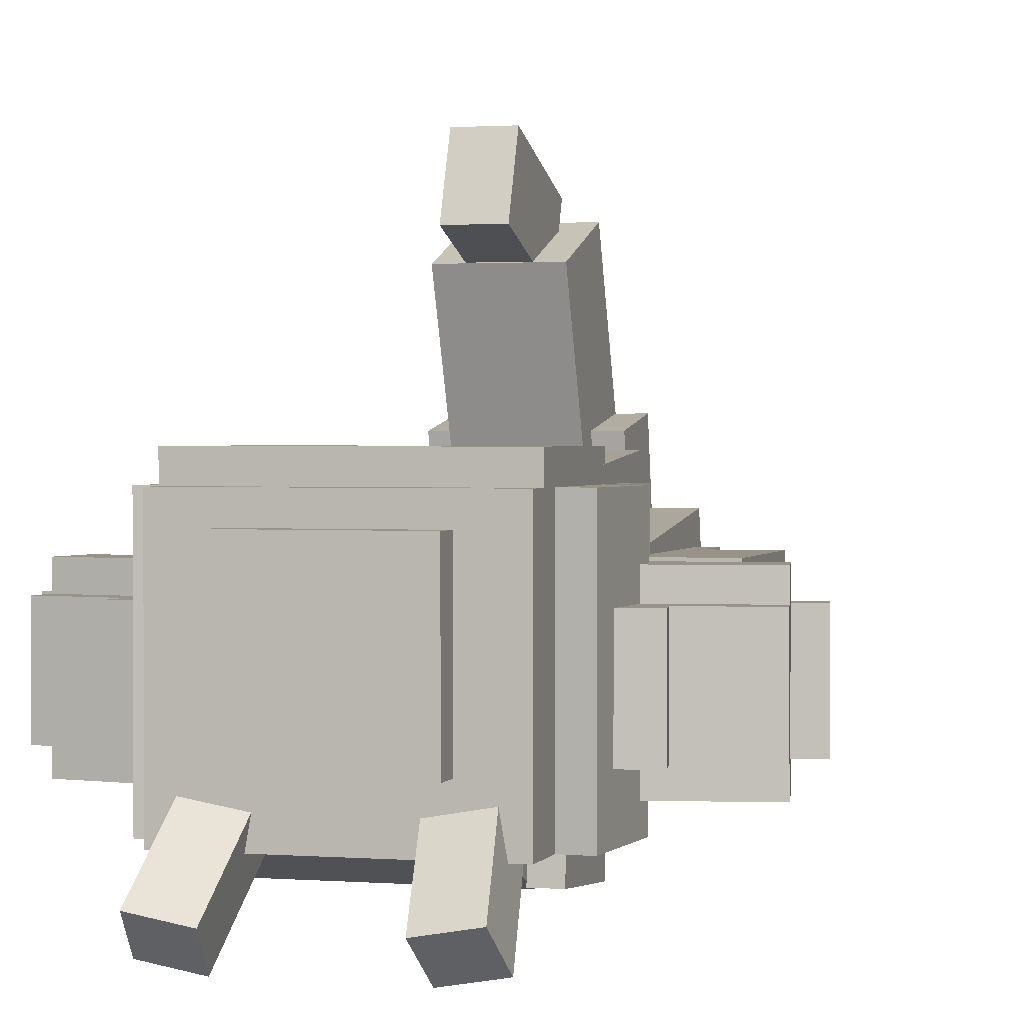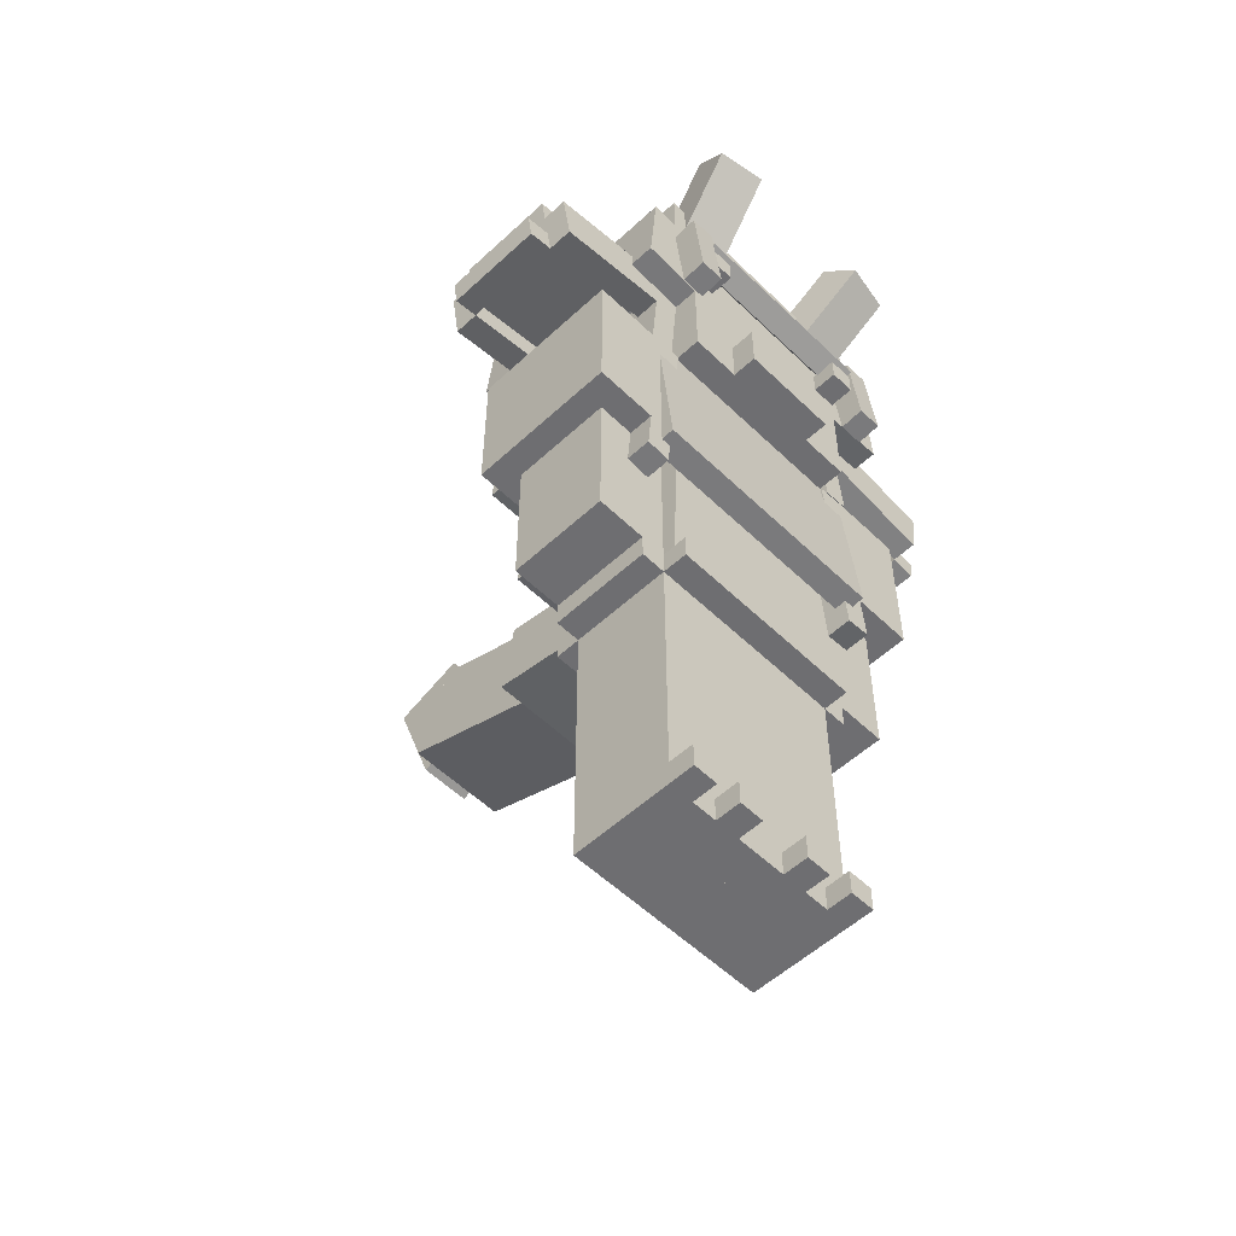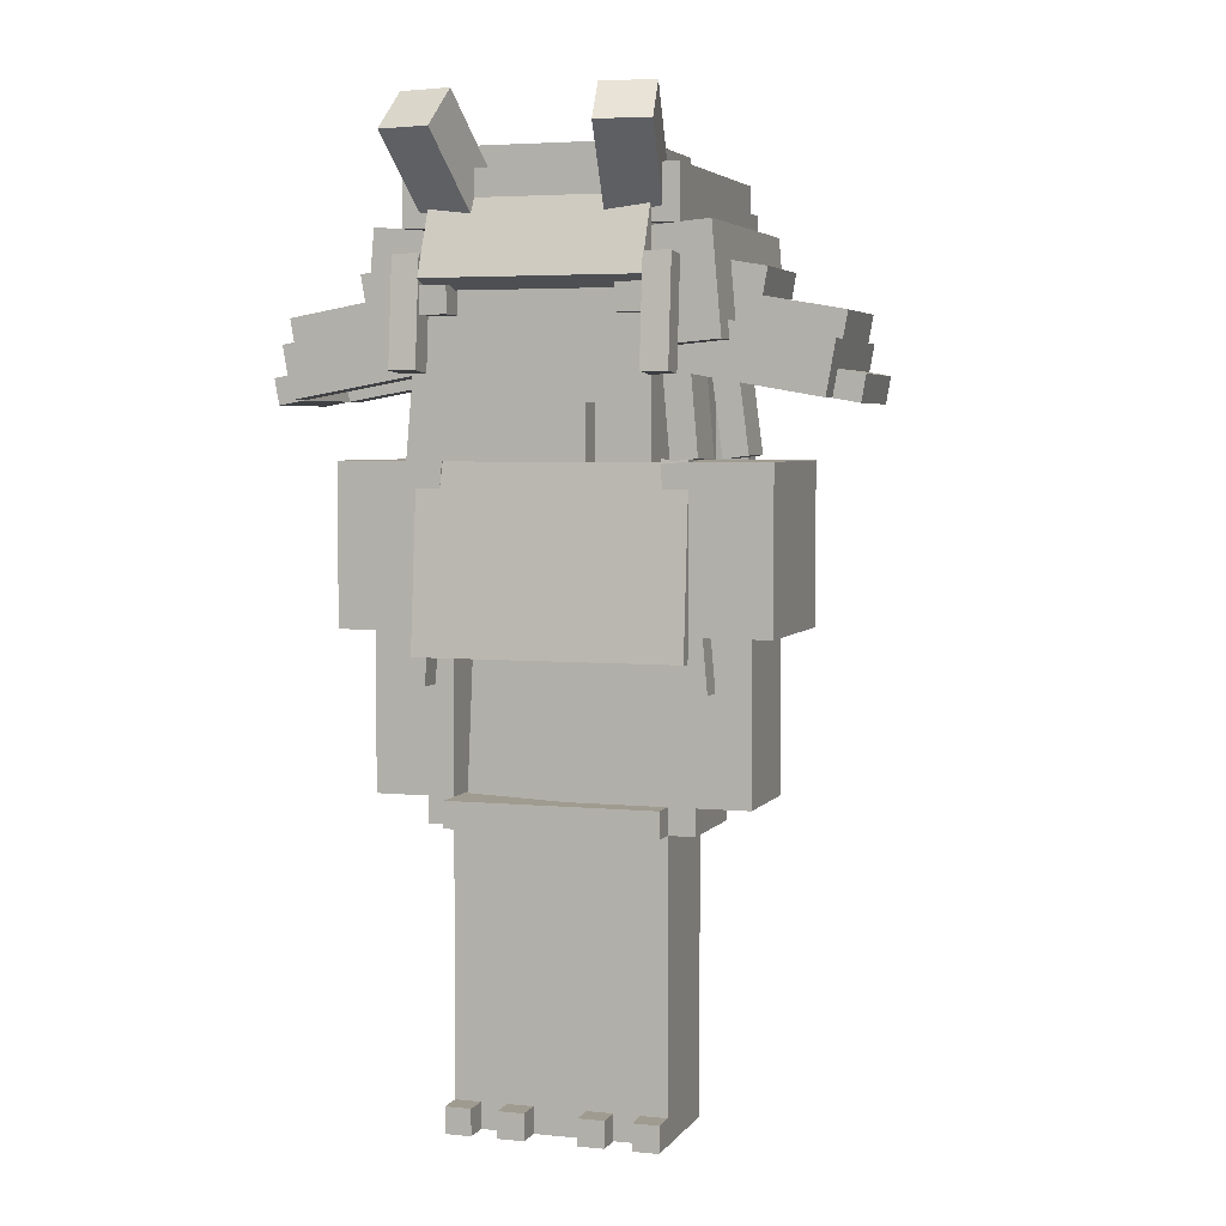
<metadata>
{"format":"obj","ext":"obj","renderer":"f3d","projection":"perspective","resolution":1024,"background":"white","views":[{"elev":1.4,"azim":-164.1,"up":"+Z"},{"elev":-54.4,"azim":134.4,"up":"+Y"},{"elev":4.1,"azim":-161.8,"up":"+Y"}]}
</metadata>
<code>
o body
v 0.1843 1.509 0.125
v 0.1843 1.509 -0.125
v 0.217 0.7602 0.125
v 0.217 0.7602 -0.125
v -0.3152 1.488 -0.125
v -0.3152 1.488 0.125
v -0.2825 0.7384 -0.125
v -0.2825 0.7384 0.125
f 4 7 5 2
f 3 4 2 1
f 8 3 1 6
f 7 8 6 5
f 6 1 2 5
f 7 4 3 8
o left-hand
v 0.4375 1.5 0.125
v 0.4375 1.5 -0.125
v 0.4375 0.75 0.125
v 0.4375 0.75 -0.125
v 0.25 1.5 -0.125
v 0.25 1.5 0.125
v 0.25 0.75 -0.125
v 0.25 0.75 0.125
f 12 15 13 10
f 11 12 10 9
f 16 11 9 14
f 15 16 14 13
f 14 9 10 13
f 15 12 11 16
o left-foot
v 0.25 0.75 0.125
v 0.25 0.75 -0.125
v 0.25 0 0.125
v 0.25 0 -0.125
v 0 0.75 -0.125
v 0 0.75 0.125
v 0 0 -0.125
v 0 0 0.125
f 20 23 21 18
f 19 20 18 17
f 24 19 17 22
f 23 24 22 21
f 22 17 18 21
f 23 20 19 24
o ringt-hand
v 0 0.75 0.125
v 0 0.75 -0.125
v 0 0 0.125
v 0 0 -0.125
v -0.25 0.75 -0.125
v -0.25 0.75 0.125
v -0.25 0 -0.125
v -0.25 0 0.125
f 28 31 29 26
f 27 28 26 25
f 32 27 25 30
f 31 32 30 29
f 30 25 26 29
f 31 28 27 32
o right-foot
v -0.25 1.5 0.125
v -0.25 1.5 -0.125
v -0.25 0.75 0.125
v -0.25 0.75 -0.125
v -0.4375 1.5 -0.125
v -0.4375 1.5 0.125
v -0.4375 0.75 -0.125
v -0.4375 0.75 0.125
f 36 39 37 34
f 35 36 34 33
f 40 35 33 38
f 39 40 38 37
f 38 33 34 37
f 39 36 35 40
o hand
v -0.25 2 -0.25
v -0.25 2 0.25
v -0.25 1.5 -0.25
v -0.25 1.5 0.25
v 0.25 2 0.25
v 0.25 2 -0.25
v 0.25 1.5 0.25
v 0.25 1.5 -0.25
f 44 47 45 42
f 43 44 42 41
f 48 43 41 46
f 47 48 46 45
f 46 41 42 45
f 47 44 43 48
o 头发
v -0.3125 2.062 0.25
v -0.3125 2.068 0.3123
v -0.3125 1.44 0.3045
v -0.3125 1.445 0.3667
v 0.3125 2.068 0.3123
v 0.3125 2.062 0.25
v 0.3125 1.445 0.3667
v 0.3125 1.44 0.3045
f 52 55 53 50
f 51 52 50 49
f 56 51 49 54
f 55 56 54 53
f 54 49 50 53
f 55 52 51 56
o 头发
v -0.25 2.062 -0.25
v -0.25 2.039 -0.1923
v -0.25 1.889 -0.3218
v -0.25 1.865 -0.264
v 0.25 2.039 -0.1923
v 0.25 2.062 -0.25
v 0.25 1.865 -0.264
v 0.25 1.889 -0.3218
f 60 63 61 58
f 59 60 58 57
f 64 59 57 62
f 63 64 62 61
f 62 57 58 61
f 63 60 59 64
o 头发
v -0.3125 1.938 -0.3125
v -0.3125 1.932 -0.2502
v -0.3125 1.688 -0.3343
v -0.3125 1.683 -0.272
v -0.25 1.932 -0.2502
v -0.25 1.938 -0.3125
v -0.25 1.683 -0.272
v -0.25 1.688 -0.3343
f 68 71 69 66
f 67 68 66 65
f 72 67 65 70
f 71 72 70 69
f 70 65 66 69
f 71 68 67 72
o 头发
v 0.25 1.943 -0.3123
v 0.25 1.938 -0.25
v 0.25 1.694 -0.3341
v 0.25 1.688 -0.2718
v 0.3125 1.938 -0.25
v 0.3125 1.943 -0.3123
v 0.3125 1.688 -0.2718
v 0.3125 1.694 -0.3341
f 76 79 77 74
f 75 76 74 73
f 80 75 73 78
f 79 80 78 77
f 78 73 74 77
f 79 76 75 80
o 头发
v -0.3125 2.125 -0.25
v -0.3125 2.125 0.3125
v -0.3125 2 -0.25
v -0.3125 2 0.3125
v 0.3125 2.125 0.3125
v 0.3125 2.125 -0.25
v 0.3125 2 0.3125
v 0.3125 2 -0.25
f 84 87 85 82
f 83 84 82 81
f 88 83 81 86
f 87 88 86 85
f 86 81 82 85
f 87 84 83 88
o 头发
v -0.1875 2.188 -0.125
v -0.1875 2.188 0.25
v -0.1875 2.125 -0.125
v -0.1875 2.125 0.25
v 0.1875 2.188 0.25
v 0.1875 2.188 -0.125
v 0.1875 2.125 0.25
v 0.1875 2.125 -0.125
f 92 95 93 90
f 91 92 90 89
f 96 91 89 94
f 95 96 94 93
f 94 89 90 93
f 95 92 91 96
o 头发
v -0.3802 2.006 -0.25
v -0.3802 2.006 0.3125
v -0.402 1.757 -0.25
v -0.402 1.757 0.3125
v -0.1934 1.989 0.3125
v -0.1934 1.989 -0.25
v -0.2152 1.74 0.3125
v -0.2152 1.74 -0.25
f 100 103 101 98
f 99 100 98 97
f 104 99 97 102
f 103 104 102 101
f 102 97 98 101
f 103 100 99 104
o 头发
v 0.1934 1.989 -0.25
v 0.1934 1.989 0.3125
v 0.2152 1.74 -0.25
v 0.2152 1.74 0.3125
v 0.3802 2.006 0.3125
v 0.3802 2.006 -0.25
v 0.402 1.757 0.3125
v 0.402 1.757 -0.25
f 108 111 109 106
f 107 108 106 105
f 112 107 105 110
f 111 112 110 109
f 110 105 106 109
f 111 108 107 112
o 头发
v -0.3125 2.062 0.3125
v -0.3125 2.062 0.375
v -0.3125 1.688 0.3125
v -0.3125 1.688 0.375
v 0.3125 2.062 0.375
v 0.3125 2.062 0.3125
v 0.3125 1.688 0.375
v 0.3125 1.688 0.3125
f 116 119 117 114
f 115 116 114 113
f 120 115 113 118
f 119 120 118 117
f 118 113 114 117
f 119 116 115 120
o 头发
v 0.223 2.056 -0.1875
v 0.223 2.056 -0.0625
v 0.272 1.496 -0.1875
v 0.272 1.496 -0.0625
v 0.2853 2.061 -0.0625
v 0.2853 2.061 -0.1875
v 0.3343 1.501 -0.0625
v 0.3343 1.501 -0.1875
f 124 127 125 122
f 123 124 122 121
f 128 123 121 126
f 127 128 126 125
f 126 121 122 125
f 127 124 123 128
o 头发
v -0.25 1.875 -0.3125
v -0.25 1.875 -0.25
v -0.25 1.812 -0.3125
v -0.25 1.812 -0.25
v -0.1875 1.875 -0.25
v -0.1875 1.875 -0.3125
v -0.1875 1.812 -0.25
v -0.1875 1.812 -0.3125
f 132 135 133 130
f 131 132 130 129
f 136 131 129 134
f 135 136 134 133
f 134 129 130 133
f 135 132 131 136
o 头发
v 0.1875 1.875 -0.3125
v 0.1875 1.875 -0.25
v 0.1875 1.812 -0.3125
v 0.1875 1.812 -0.25
v 0.25 1.875 -0.25
v 0.25 1.875 -0.3125
v 0.25 1.812 -0.25
v 0.25 1.812 -0.3125
f 140 143 141 138
f 139 140 138 137
f 144 139 137 142
f 143 144 142 141
f 142 137 138 141
f 143 140 139 144
o 头发
v -0.285 2.067 -0.1875
v -0.285 2.067 -0.0625
v -0.3341 1.506 -0.1875
v -0.3341 1.506 -0.0625
v -0.2228 2.061 -0.0625
v -0.2228 2.061 -0.1875
v -0.2718 1.501 -0.0625
v -0.2718 1.501 -0.1875
f 148 151 149 146
f 147 148 146 145
f 152 147 145 150
f 151 152 150 149
f 150 145 146 149
f 151 148 147 152
o 头发
v -0.2712 2.068 0.1875
v -0.2712 2.068 0.3125
v -0.3446 1.51 0.1875
v -0.3446 1.51 0.3125
v -0.2092 2.06 0.3125
v -0.2092 2.06 0.1875
v -0.2826 1.502 0.3125
v -0.2826 1.502 0.1875
f 156 159 157 154
f 155 156 154 153
f 160 155 153 158
f 159 160 158 157
f 158 153 154 157
f 159 156 155 160
o 头发
v 0.2097 2.052 0.1875
v 0.2097 2.052 0.3125
v 0.2832 1.494 0.1875
v 0.2832 1.494 0.3125
v 0.2717 2.06 0.3125
v 0.2717 2.06 0.1875
v 0.3451 1.502 0.3125
v 0.3451 1.502 0.1875
f 164 167 165 162
f 163 164 162 161
f 168 163 161 166
f 167 168 166 165
f 166 161 162 165
f 167 164 163 168
o 头（鼻子）
v -0.125 1.625 -0.3125
v -0.125 1.625 -0.25
v -0.125 1.5 -0.3125
v -0.125 1.5 -0.25
v 0.125 1.625 -0.25
v 0.125 1.625 -0.3125
v 0.125 1.5 -0.25
v 0.125 1.5 -0.3125
f 172 175 173 170
f 171 172 170 169
f 176 171 169 174
f 175 176 174 173
f 174 169 170 173
f 175 172 171 176
o cube
v 0.2835 1.946 -0.125
v 0.2835 1.946 0.125
v 0.2509 1.761 -0.125
v 0.2509 1.761 0.125
v 0.4682 1.913 0.125
v 0.4682 1.913 -0.125
v 0.4356 1.728 0.125
v 0.4356 1.728 -0.125
f 180 183 181 178
f 179 180 178 177
f 184 179 177 182
f 183 184 182 181
f 182 177 178 181
f 183 180 179 184
o cube
v 0.4573 1.851 -0.125
v 0.4573 1.851 0.125
v 0.4356 1.728 -0.125
v 0.4356 1.728 0.125
v 0.642 1.819 0.125
v 0.642 1.819 -0.125
v 0.6203 1.696 0.125
v 0.6203 1.696 -0.125
f 188 191 189 186
f 187 188 186 185
f 192 187 185 190
f 191 192 190 189
f 190 185 186 189
f 191 188 187 192
o cube
v 0.6203 1.696 -0.125
v 0.6203 1.696 0.125
v 0.6094 1.634 -0.125
v 0.6094 1.634 0.125
v 0.6818 1.685 0.125
v 0.6818 1.685 -0.125
v 0.6709 1.623 0.125
v 0.6709 1.623 -0.125
f 196 199 197 194
f 195 196 194 193
f 200 195 193 198
f 199 200 198 197
f 198 193 194 197
f 199 196 195 200
o cube
v 0.3234 1.812 -0.1875
v 0.3234 1.812 -0.125
v 0.3016 1.688 -0.1875
v 0.3016 1.688 -0.125
v 0.6311 1.757 -0.125
v 0.6311 1.757 -0.1875
v 0.6094 1.634 -0.125
v 0.6094 1.634 -0.1875
f 204 207 205 202
f 203 204 202 201
f 208 203 201 206
f 207 208 206 205
f 206 201 202 205
f 207 204 203 208
o cube
v 0.2618 1.822 0.125
v 0.2618 1.822 0.1875
v 0.2401 1.699 0.125
v 0.2401 1.699 0.1875
v 0.6311 1.757 0.1875
v 0.6311 1.757 0.125
v 0.6094 1.634 0.1875
v 0.6094 1.634 0.125
f 212 215 213 210
f 211 212 210 209
f 216 211 209 214
f 215 216 214 213
f 214 209 210 213
f 215 212 211 216
o cube
v -0.2835 1.946 0.125
v -0.2835 1.946 -0.125
v -0.2509 1.761 0.125
v -0.2509 1.761 -0.125
v -0.4682 1.913 -0.125
v -0.4682 1.913 0.125
v -0.4356 1.728 -0.125
v -0.4356 1.728 0.125
f 220 223 221 218
f 219 220 218 217
f 224 219 217 222
f 223 224 222 221
f 222 217 218 221
f 223 220 219 224
o cube
v -0.4573 1.851 0.125
v -0.4573 1.851 -0.125
v -0.4356 1.728 0.125
v -0.4356 1.728 -0.125
v -0.642 1.819 -0.125
v -0.642 1.819 0.125
v -0.6203 1.696 -0.125
v -0.6203 1.696 0.125
f 228 231 229 226
f 227 228 226 225
f 232 227 225 230
f 231 232 230 229
f 230 225 226 229
f 231 228 227 232
o cube
v -0.6203 1.696 0.125
v -0.6203 1.696 -0.125
v -0.6094 1.634 0.125
v -0.6094 1.634 -0.125
v -0.6818 1.685 -0.125
v -0.6818 1.685 0.125
v -0.6709 1.623 -0.125
v -0.6709 1.623 0.125
f 236 239 237 234
f 235 236 234 233
f 240 235 233 238
f 239 240 238 237
f 238 233 234 237
f 239 236 235 240
o cube
v -0.2618 1.822 0.1875
v -0.2618 1.822 0.125
v -0.2401 1.699 0.1875
v -0.2401 1.699 0.125
v -0.6311 1.757 0.125
v -0.6311 1.757 0.1875
v -0.6094 1.634 0.125
v -0.6094 1.634 0.1875
f 244 247 245 242
f 243 244 242 241
f 248 243 241 246
f 247 248 246 245
f 246 241 242 245
f 247 244 243 248
o cube
v -0.3234 1.812 -0.125
v -0.3234 1.812 -0.1875
v -0.3016 1.688 -0.125
v -0.3016 1.688 -0.1875
v -0.6311 1.757 -0.1875
v -0.6311 1.757 -0.125
v -0.6094 1.634 -0.1875
v -0.6094 1.634 -0.125
f 252 255 253 250
f 251 252 250 249
f 256 251 249 254
f 255 256 254 253
f 254 249 250 253
f 255 252 251 256
o cube
v 0.1787 2.195 -0.4297
v 0.1634 2.283 -0.3426
v 0.1327 1.93 -0.1685
v 0.1173 2.018 -0.08148
v 0.2865 2.283 -0.3209
v 0.3018 2.195 -0.408
v 0.2404 2.018 -0.05977
v 0.2558 1.93 -0.1468
f 260 263 261 258
f 259 260 258 257
f 264 259 257 262
f 263 264 262 261
f 262 257 258 261
f 263 260 259 264
o cube
v -0.3018 2.195 -0.408
v -0.2865 2.283 -0.3209
v -0.2558 1.93 -0.1468
v -0.2404 2.018 -0.05977
v -0.1634 2.283 -0.3426
v -0.1787 2.195 -0.4297
v -0.1173 2.018 -0.08148
v -0.1327 1.93 -0.1685
f 268 271 269 266
f 267 268 266 265
f 272 267 265 270
f 271 272 270 269
f 270 265 266 269
f 271 268 267 272
o cube
v 0.1875 0.0625 -0.1875
v 0.1875 0.0625 -0.125
v 0.1875 0 -0.1875
v 0.1875 0 -0.125
v 0.25 0.0625 -0.125
v 0.25 0.0625 -0.1875
v 0.25 0 -0.125
v 0.25 0 -0.1875
f 276 279 277 274
f 275 276 274 273
f 280 275 273 278
f 279 280 278 277
f 278 273 274 277
f 279 276 275 280
o cube
v -0.125 0.0625 -0.1875
v -0.125 0.0625 -0.125
v -0.125 0 -0.1875
v -0.125 0 -0.125
v -0.0625 0.0625 -0.125
v -0.0625 0.0625 -0.1875
v -0.0625 0 -0.125
v -0.0625 0 -0.1875
f 284 287 285 282
f 283 284 282 281
f 288 283 281 286
f 287 288 286 285
f 286 281 282 285
f 287 284 283 288
o cube
v -0.25 0.0625 -0.1875
v -0.25 0.0625 -0.125
v -0.25 0 -0.1875
v -0.25 0 -0.125
v -0.1875 0.0625 -0.125
v -0.1875 0.0625 -0.1875
v -0.1875 0 -0.125
v -0.1875 0 -0.1875
f 292 295 293 290
f 291 292 290 289
f 296 291 289 294
f 295 296 294 293
f 294 289 290 293
f 295 292 291 296
o cube
v 0.0625 0.0625 -0.1875
v 0.0625 0.0625 -0.125
v 0.0625 0 -0.1875
v 0.0625 0 -0.125
v 0.125 0.0625 -0.125
v 0.125 0.0625 -0.1875
v 0.125 0 -0.125
v 0.125 0 -0.1875
f 300 303 301 298
f 299 300 298 297
f 304 299 297 302
f 303 304 302 301
f 302 297 298 301
f 303 300 299 304
o cube
v 0.25 0.75 0.1875
v 0.25 0.75 0.125
v 0.25 0.6875 0.1875
v 0.25 0.6875 0.125
v -0.25 0.75 0.125
v -0.25 0.75 0.1875
v -0.25 0.6875 0.125
v -0.25 0.6875 0.1875
f 308 311 309 306
f 307 308 306 305
f 312 307 305 310
f 311 312 310 309
f 310 305 306 309
f 311 308 307 312
o cube
v 0.25 0.75 -0.125
v 0.25 0.75 -0.1875
v 0.25 0.6875 -0.125
v 0.25 0.6875 -0.1875
v -0.25 0.75 -0.1875
v -0.25 0.75 -0.125
v -0.25 0.6875 -0.1875
v -0.25 0.6875 -0.125
f 316 319 317 314
f 315 316 314 313
f 320 315 313 318
f 319 320 318 317
f 318 313 314 317
f 319 316 315 320
o cube
v 0.3125 0.75 0.125
v 0.3125 0.75 -0.125
v 0.3125 0.6875 0.125
v 0.3125 0.6875 -0.125
v 0.25 0.75 -0.125
v 0.25 0.75 0.125
v 0.25 0.6875 -0.125
v 0.25 0.6875 0.125
f 324 327 325 322
f 323 324 322 321
f 328 323 321 326
f 327 328 326 325
f 326 321 322 325
f 327 324 323 328
o cube
v -0.25 0.75 0.125
v -0.25 0.75 -0.125
v -0.25 0.6875 0.125
v -0.25 0.6875 -0.125
v -0.3125 0.75 -0.125
v -0.3125 0.75 0.125
v -0.3125 0.6875 -0.125
v -0.3125 0.6875 0.125
f 332 335 333 330
f 331 332 330 329
f 336 331 329 334
f 335 336 334 333
f 334 329 330 333
f 335 332 331 336
o cube
v -0.1875 0.9972 0.09244
v -0.1875 1.051 0.4002
v -0.1875 0.8125 0.125
v -0.1875 0.8668 0.4328
v 0.1875 1.051 0.4002
v 0.1875 0.9972 0.09244
v 0.1875 0.8668 0.4328
v 0.1875 0.8125 0.125
f 340 343 341 338
f 339 340 338 337
f 344 339 337 342
f 343 344 342 341
f 342 337 338 341
f 343 340 339 344
o cube
v -0.0625 1.09 0.6516
v -0.0625 1.383 0.7585
v -0.0625 1.026 0.8278
v -0.0625 1.319 0.9347
v 0.0625 1.383 0.7585
v 0.0625 1.09 0.6516
v 0.0625 1.319 0.9347
v 0.0625 1.026 0.8278
f 348 351 349 346
f 347 348 346 345
f 352 347 345 350
f 351 352 350 349
f 350 345 346 349
f 351 348 347 352
o cube
v -0.125 1.102 0.3472
v -0.125 1.23 0.6996
v -0.125 0.8668 0.4328
v -0.125 0.995 0.7851
v 0.125 1.23 0.6996
v 0.125 1.102 0.3472
v 0.125 0.995 0.7851
v 0.125 0.8668 0.4328
f 356 359 357 354
f 355 356 354 353
f 360 355 353 358
f 359 360 358 357
f 358 353 354 357
f 359 356 355 360
o cube
v 0.3125 1.5 -0.1196
v 0.3125 1.505 -0.1818
v 0.3125 1.064 -0.1577
v 0.3125 1.069 -0.2199
v -0.3125 1.505 -0.1818
v -0.3125 1.5 -0.1196
v -0.3125 1.069 -0.2199
v -0.3125 1.064 -0.1577
f 364 367 365 362
f 363 364 362 361
f 368 363 361 366
f 367 368 366 365
f 366 361 362 365
f 367 364 363 368
o cube
v -0.3125 1.5 0.1875
v -0.3125 1.5 -0.1875
v -0.3125 1.125 0.1875
v -0.3125 1.125 -0.1875
v -0.5 1.5 -0.1875
v -0.5 1.5 0.1875
v -0.5 1.125 -0.1875
v -0.5 1.125 0.1875
f 372 375 373 370
f 371 372 370 369
f 376 371 369 374
f 375 376 374 373
f 374 369 370 373
f 375 372 371 376
o cube
v 0.5 1.5 0.1875
v 0.5 1.5 -0.1875
v 0.5 1.125 0.1875
v 0.5 1.125 -0.1875
v 0.3125 1.5 -0.1875
v 0.3125 1.5 0.1875
v 0.3125 1.125 -0.1875
v 0.3125 1.125 0.1875
f 380 383 381 378
f 379 380 378 377
f 384 379 377 382
f 383 384 382 381
f 382 377 378 381
f 383 380 379 384
o cube
v 0.3125 1.479 0.193
v 0.3125 1.471 0.131
v 0.3125 0.9831 0.2582
v 0.3125 0.9749 0.1963
v -0.3125 1.471 0.131
v -0.3125 1.479 0.193
v -0.3125 0.9749 0.1963
v -0.3125 0.9831 0.2582
f 388 391 389 386
f 387 388 386 385
f 392 387 385 390
f 391 392 390 389
f 390 385 386 389
f 391 388 387 392
o cube
v -0.2502 1.495 0.1875
v -0.2502 1.495 -0.1875
v -0.2938 0.9965 0.1875
v -0.2938 0.9965 -0.1875
v -0.3125 1.5 -0.1875
v -0.3125 1.5 0.1875
v -0.3561 1.002 -0.1875
v -0.3561 1.002 0.1875
f 396 399 397 394
f 395 396 394 393
f 400 395 393 398
f 399 400 398 397
f 398 393 394 397
f 399 396 395 400
o cube
v 0.3123 1.505 0.1875
v 0.3123 1.505 -0.1875
v 0.3558 1.007 0.1875
v 0.3558 1.007 -0.1875
v 0.25 1.5 -0.1875
v 0.25 1.5 0.1875
v 0.2936 1.002 -0.1875
v 0.2936 1.002 0.1875
f 404 407 405 402
f 403 404 402 401
f 408 403 401 406
f 407 408 406 405
f 406 401 402 405
f 407 404 403 408

</code>
